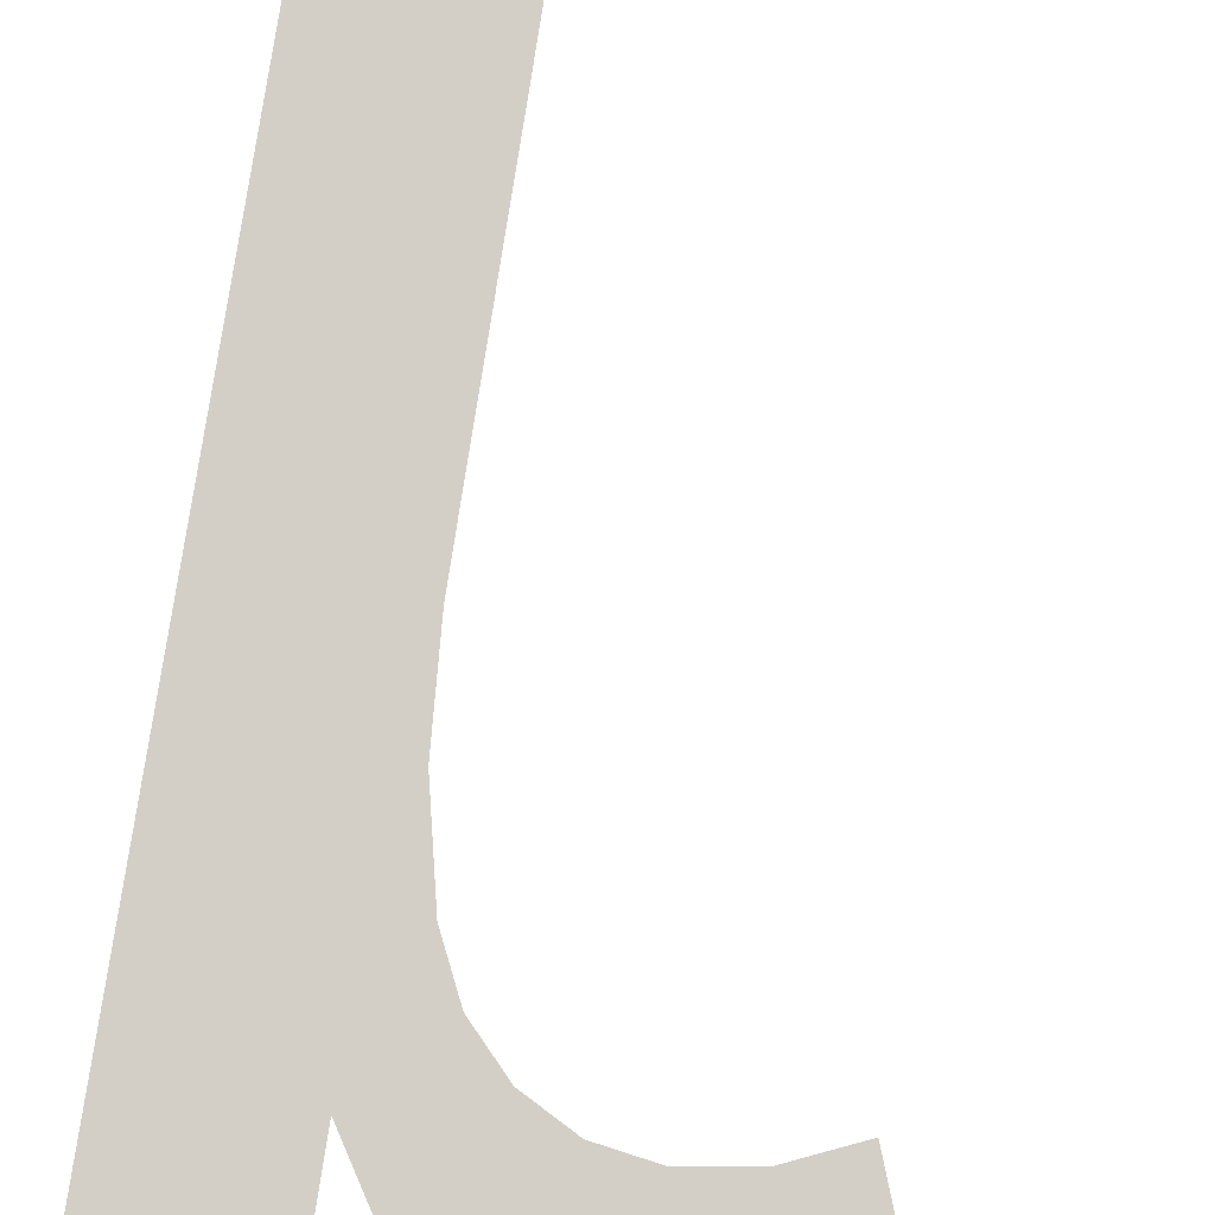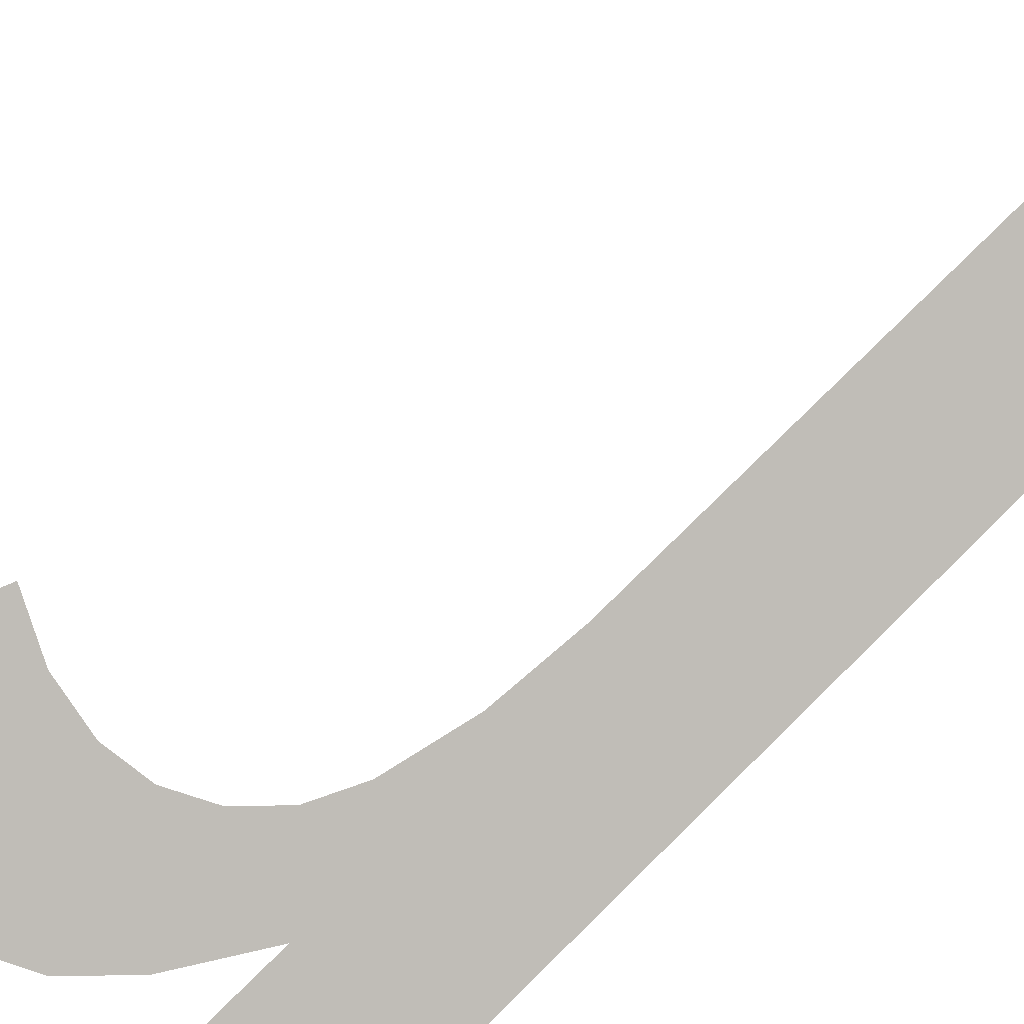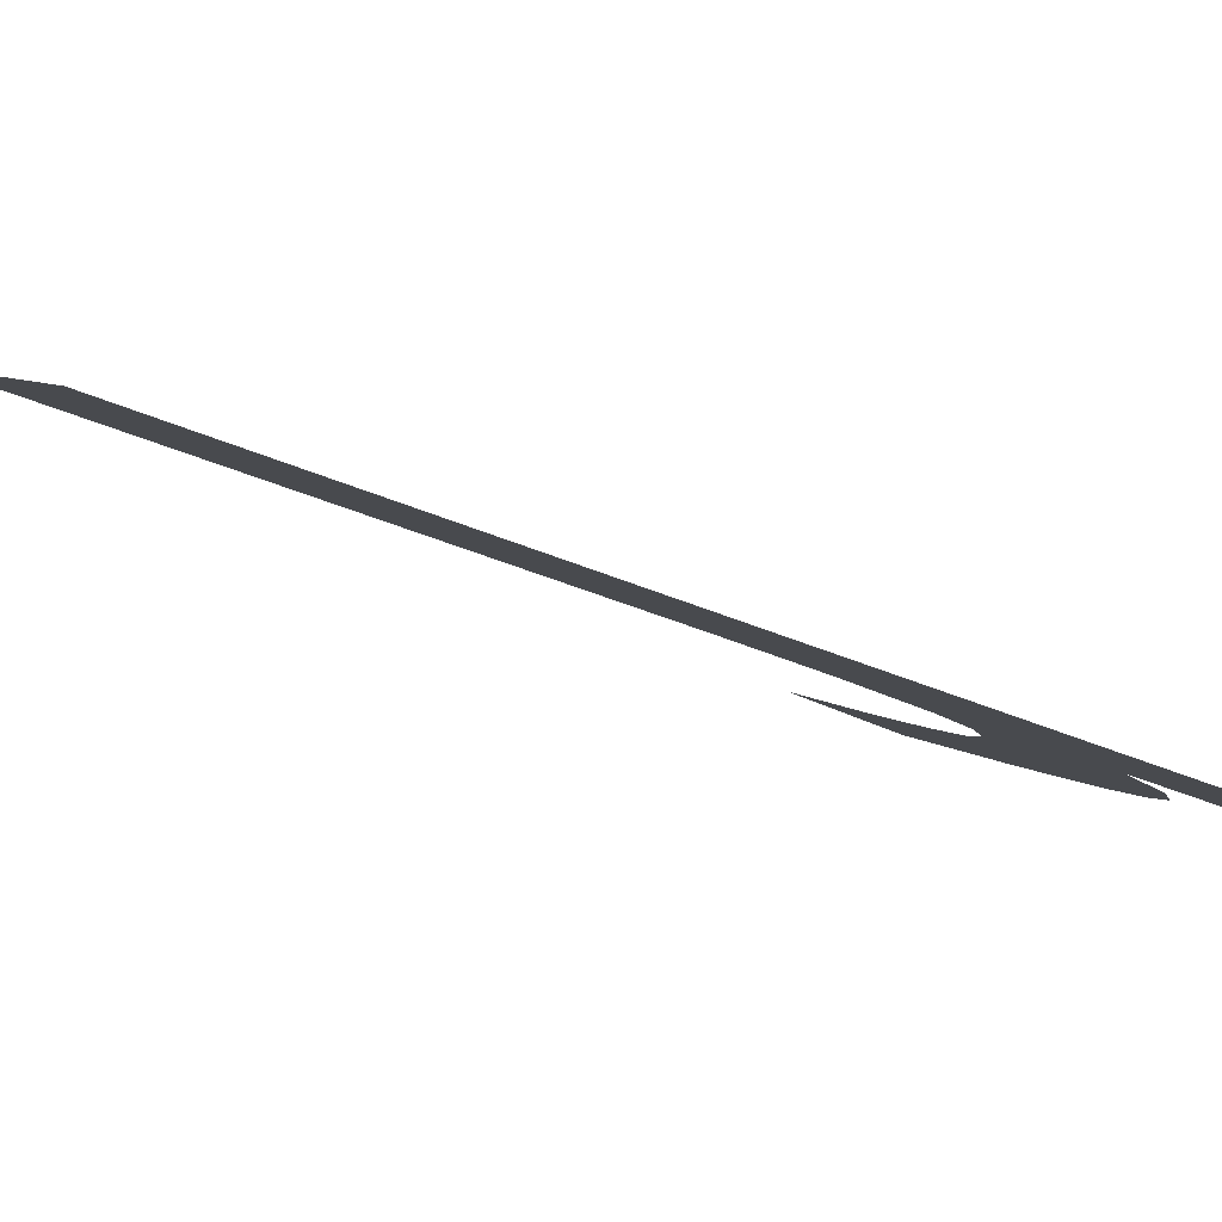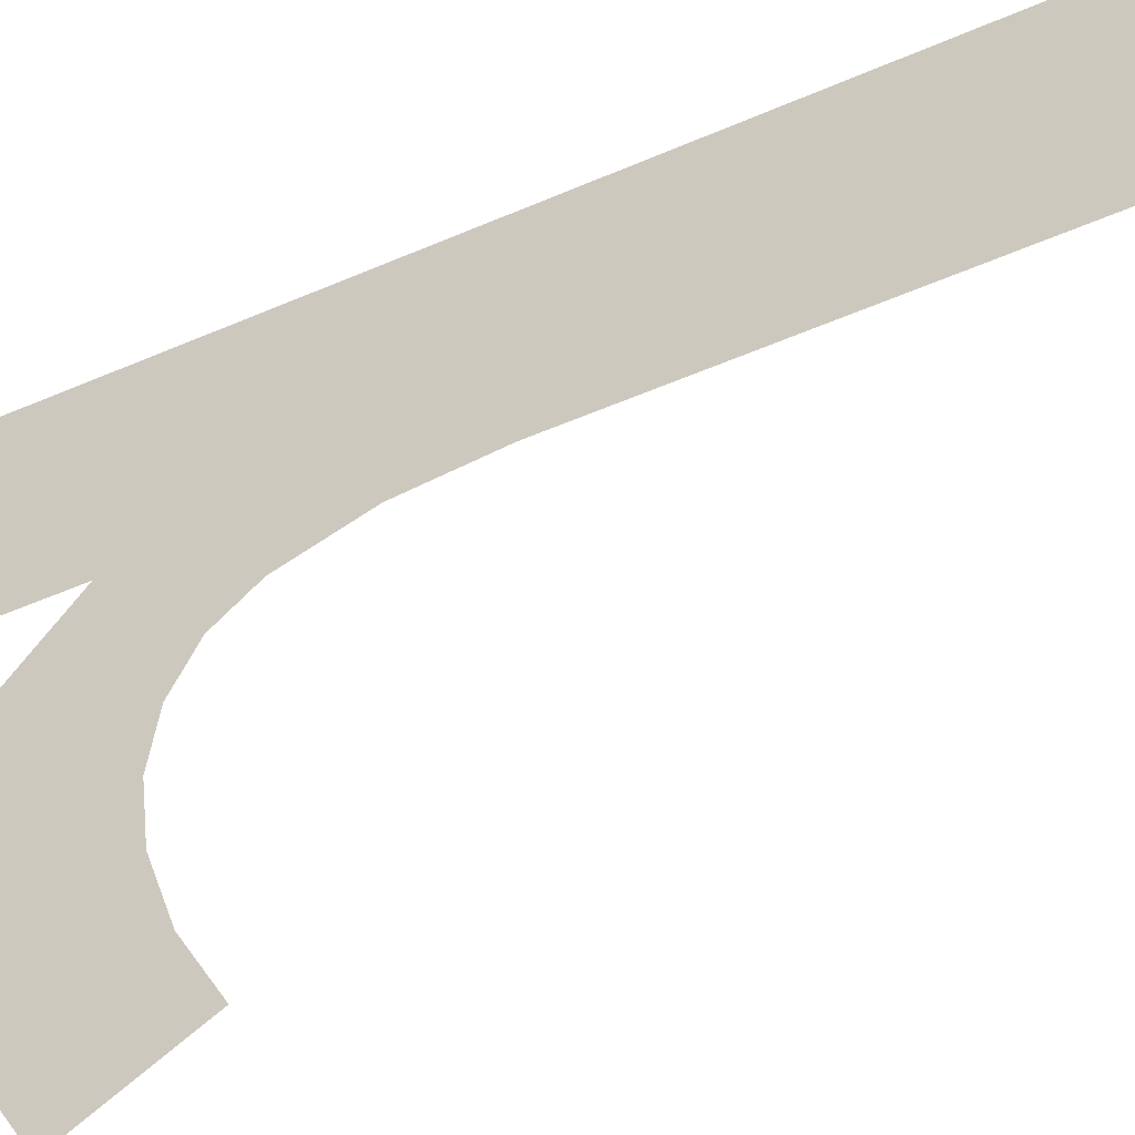
<metadata>
{"format":"obj","ext":"obj","renderer":"f3d","projection":"perspective","resolution":1024,"background":"white","views":[{"elev":59.9,"azim":-170.6,"up":"+Z"},{"elev":-73.4,"azim":-49.5,"up":"+Z"},{"elev":7.6,"azim":58.0,"up":"+Z"},{"elev":65.2,"azim":-103.3,"up":"+Z"}]}
</metadata>
<code>
o mesh15/mesh15-geometry#mesh15-geometry
v 0.01965 0.5282 -0.4367
v 0.01903 0.5228 -0.4347
v 0.01922 0.5203 -0.4338
v 0.0182 0.5303 -0.4375
v 0.01922 0.5075 -0.4292
v 0.01849 0.5251 -0.4356
v 0.0236 0.5075 -0.4292
v 0.01784 0.5264 -0.436
v 0.01965 0.5318 -0.438
v 0.01687 0.5316 -0.4379
v 0.0236 0.5318 -0.438
v 0.01686 0.5273 -0.4364
v 0.01553 0.5322 -0.4382
v 0.01564 0.5279 -0.4366
v 0.01428 0.5281 -0.4367
v 0.01406 0.5324 -0.4382
v 0.01267 0.5279 -0.4366
v 0.01182 0.5321 -0.4381
v 0.01106 0.5272 -0.4364
v 0.009554 0.5311 -0.4378
f 1 2 3
f 2 1 4
f 3 2 1
f 4 1 2
f 5 1 3
f 3 1 5
f 2 4 6
f 6 4 2
f 7 1 5
f 5 1 7
f 6 4 8
f 8 4 6
f 7 9 1
f 1 9 7
f 8 4 10
f 10 4 8
f 9 7 11
f 11 7 9
f 8 10 12
f 12 10 8
f 12 10 13
f 13 10 12
f 12 13 14
f 14 13 12
f 14 13 15
f 15 13 14
f 15 13 16
f 16 13 15
f 15 16 17
f 17 16 15
f 17 16 18
f 18 16 17
f 17 18 19
f 19 18 17
f 19 18 20
f 20 18 19

</code>
